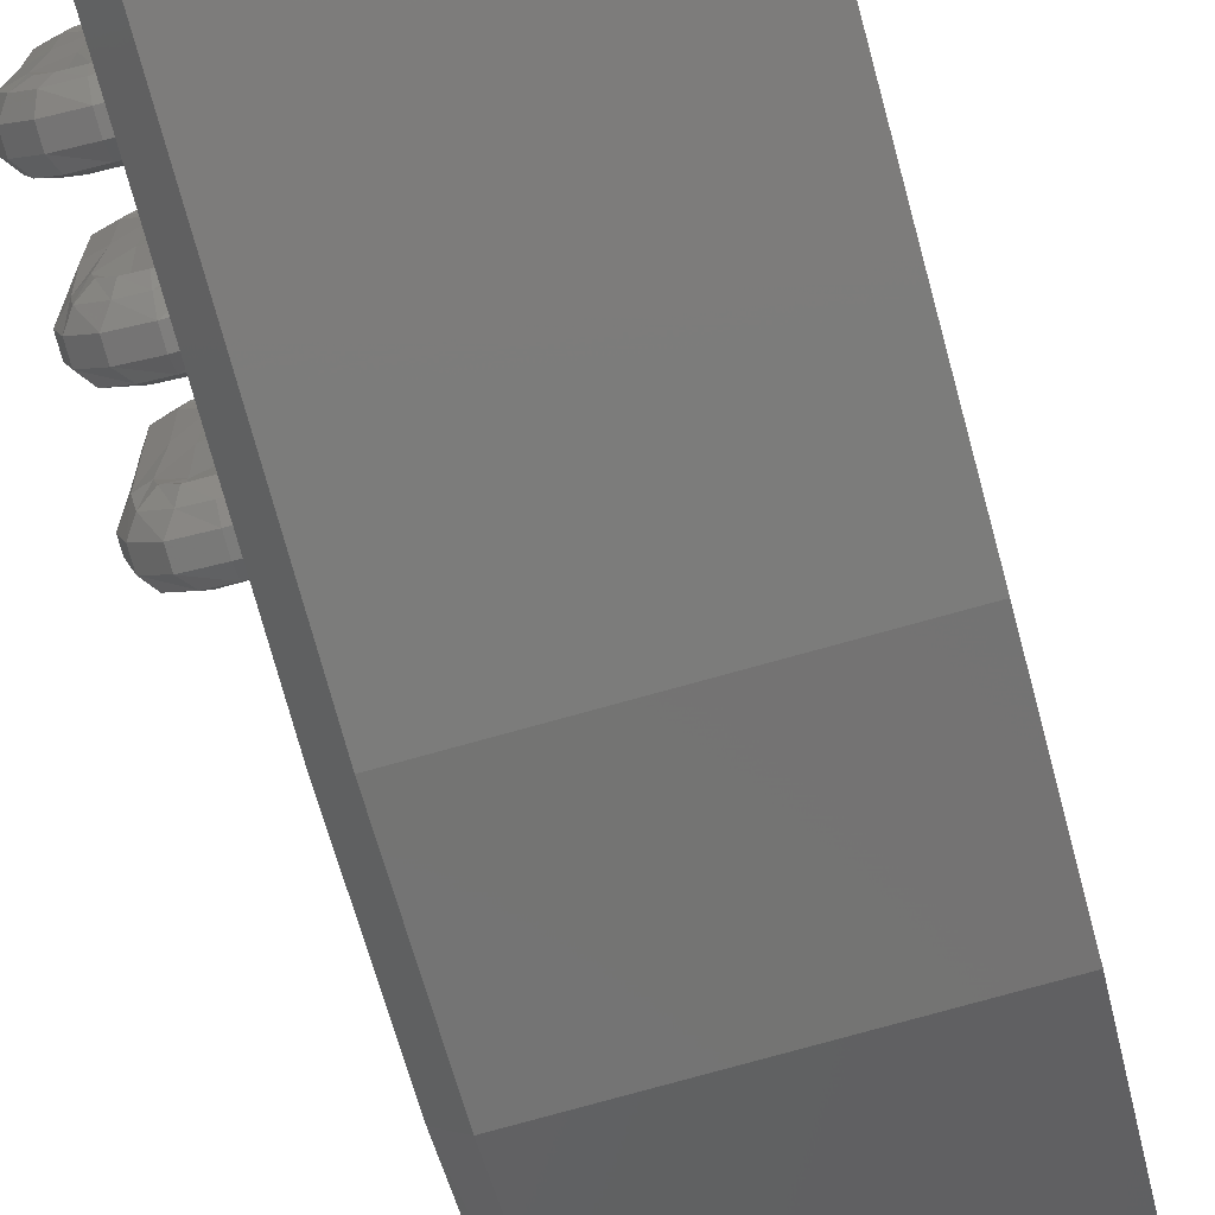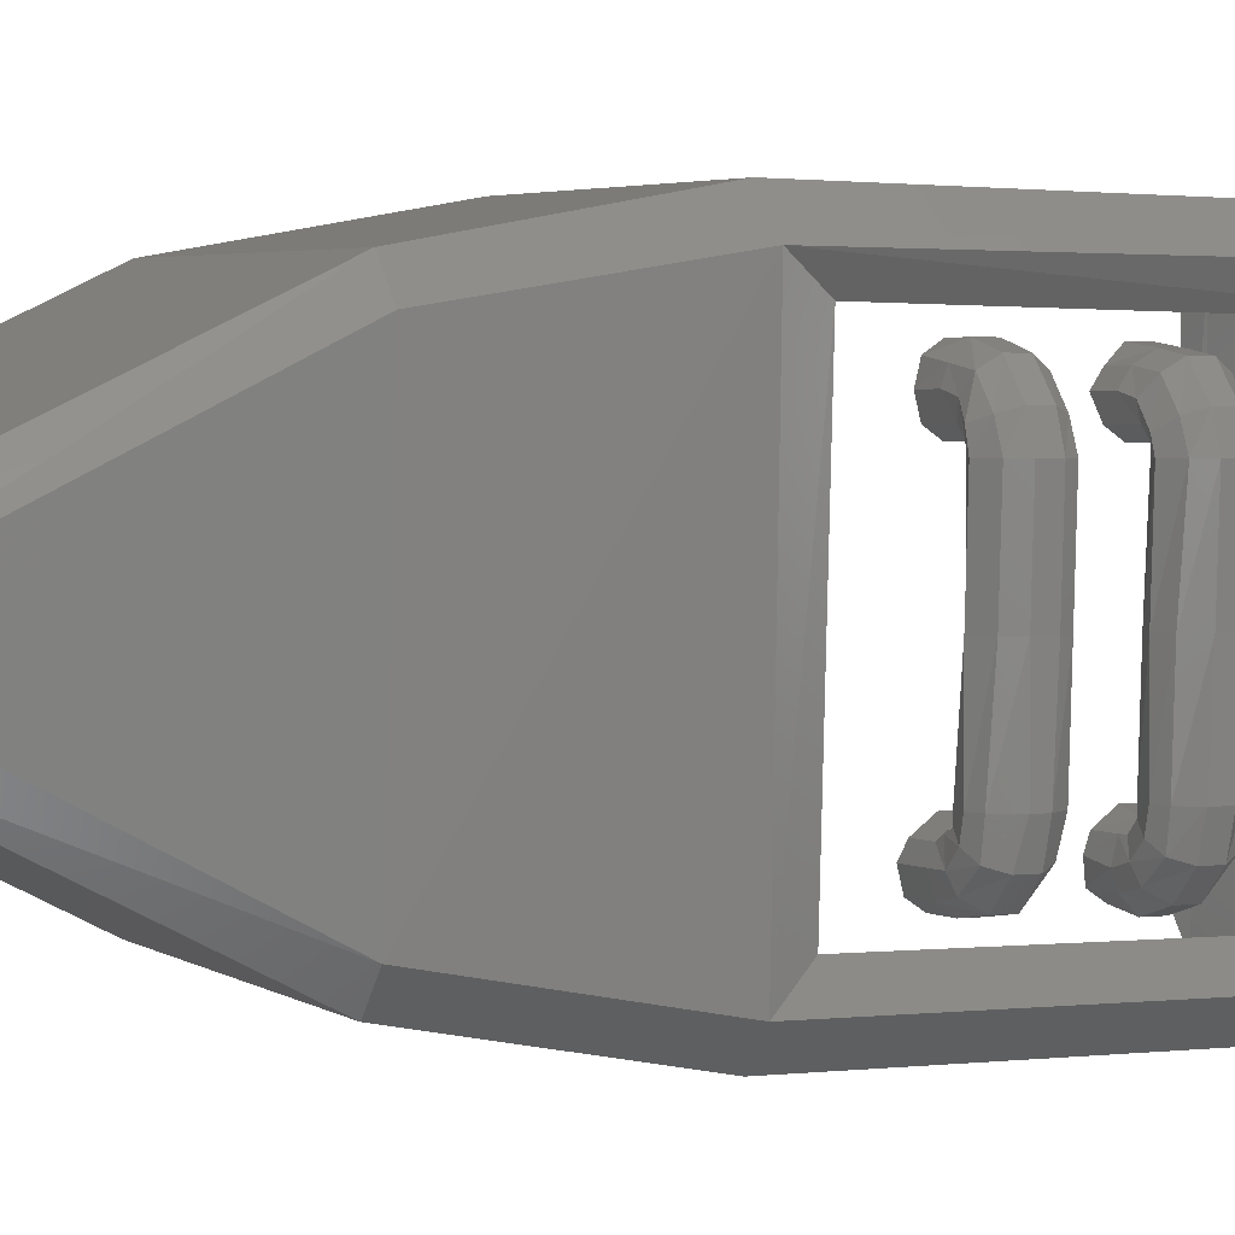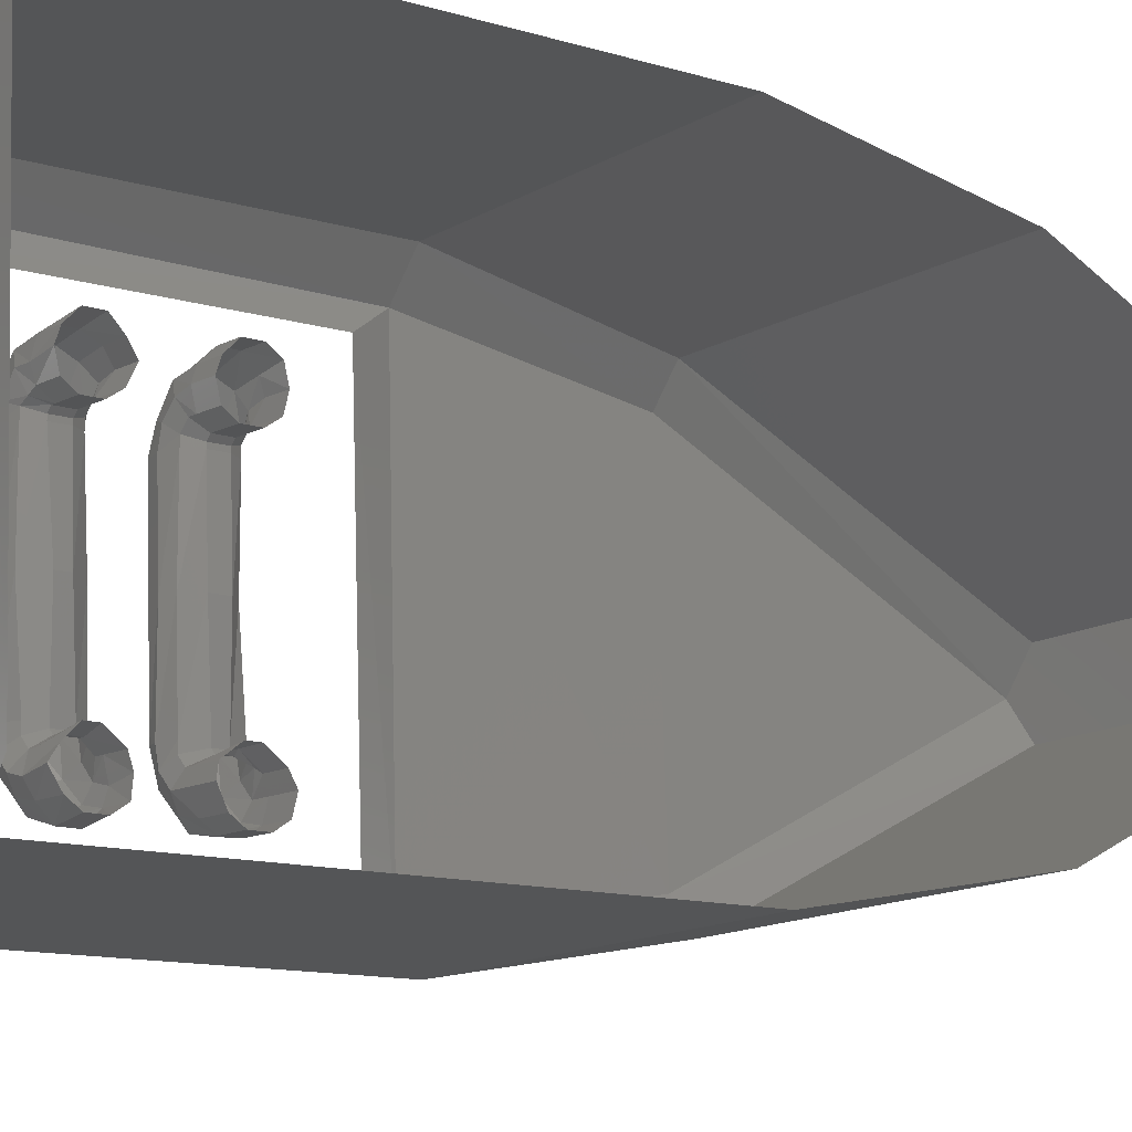
<metadata>
{"format":"stl","ext":"stl","renderer":"f3d","projection":"perspective","resolution":1024,"background":"white","views":[{"elev":-75.4,"azim":15.2,"up":"+Z"},{"elev":1.9,"azim":-116.7,"up":"+Z"},{"elev":-12.0,"azim":51.7,"up":"+Z"}]}
</metadata>
<code>
# stl→obj: 353 verts, 641 faces
v 11.97 9.085 -4.035
v 11.96 9.07 -4.135
v 11.96 9.07 -4.035
v 11.95 9.065 -4.135
v 11.94 9.065 -4.04
v 11.93 9.07 -4.14
v 11.92 9.07 -4.04
v 11.91 9.085 -4.14
v 11.91 9.085 -4.04
v 11.91 9.105 -4.14
v 11.91 9.105 -4.04
v 11.93 9.12 -4.14
v 11.92 9.12 -4.04
v 11.95 9.125 -4.135
v 11.94 9.125 -4.035
v 11.96 9.12 -4.135
v 11.96 9.12 -4.035
v 11.97 9.105 -4.135
v 11.97 9.105 -4.035
v 11.97 9.085 -4.135
v 11.97 9.085 -4.03
v 11.96 9.07 -4.03
v 11.97 9.07 -4.02
v 11.95 9.065 -4.02
v 11.96 9.065 -4.005
v 11.93 9.07 -4.01
v 11.95 9.07 -3.985
v 11.91 9.085 -4.005
v 11.95 9.085 -3.98
v 11.91 9.105 -4.005
v 11.95 9.105 -3.975
v 11.93 9.12 -4.01
v 11.95 9.12 -3.985
v 11.95 9.125 -4.02
v 11.96 9.125 -4.005
v 11.96 9.12 -4.03
v 11.97 9.12 -4.02
v 11.97 9.105 -4.03
v 11.98 9.085 -4.03
v 11.98 9.07 -4.015
v 11.97 9.065 -4
v 11.97 9.07 -3.98
v 11.97 9.085 -3.97
v 11.97 9.105 -3.97
v 11.97 9.12 -3.98
v 11.98 9.125 -4
v 11.98 9.12 -4.015
v 11.98 9.105 -4.03
v 12.01 9.07 -4.015
v 12.01 9.085 -4.025
v 12.01 9.105 -4.025
v 12.01 9.12 -4.015
v 12.01 9.125 -3.995
v 12.01 9.12 -3.98
v 12.01 9.105 -3.97
v 12.01 9.085 -3.97
v 12.01 9.07 -3.98
v 12.01 9.065 -4
v 11.95 9.065 -4.235
v 11.96 9.07 -4.235
v 11.97 9.085 -4.235
v 11.97 9.105 -4.235
v 11.96 9.12 -4.235
v 11.95 9.125 -4.235
v 11.93 9.12 -4.235
v 11.91 9.105 -4.24
v 11.91 9.085 -4.24
v 11.93 9.07 -4.24
v 11.95 9.065 -4.255
v 11.94 9.07 -4.265
v 11.93 9.085 -4.27
v 11.93 9.105 -4.27
v 11.94 9.12 -4.265
v 11.95 9.125 -4.255
v 11.96 9.12 -4.245
v 11.97 9.105 -4.24
v 11.97 9.085 -4.24
v 11.96 9.07 -4.245
v 11.96 9.065 -4.27
v 11.97 9.07 -4.255
v 11.98 9.085 -4.245
v 11.98 9.105 -4.245
v 11.97 9.12 -4.255
v 11.96 9.125 -4.27
v 11.96 9.12 -4.285
v 11.95 9.105 -4.295
v 11.95 9.085 -4.295
v 11.96 9.07 -4.285
v 11.98 9.07 -4.29
v 11.98 9.065 -4.275
v 11.98 9.07 -4.255
v 11.98 9.12 -4.255
v 11.98 9.125 -4.275
v 11.98 9.12 -4.29
v 11.98 9.105 -4.305
v 11.98 9.085 -4.305
v 12.02 9.065 -4.275
v 12.02 9.07 -4.29
v 12.02 9.085 -4.305
v 12.02 9.105 -4.305
v 12.02 9.12 -4.29
v 12.02 9.125 -4.275
v 12.02 9.12 -4.255
v 12.02 9.105 -4.245
v 12.02 9.085 -4.245
v 12.02 9.07 -4.255
v 12.01 9.205 -3.965
v 11.97 9.205 -3.97
v 12.01 9.225 -3.965
v 11.97 9.225 -3.97
v 12.01 9.24 -3.98
v 11.98 9.24 -3.98
v 12.01 9.25 -3.995
v 11.98 9.25 -3.995
v 12.01 9.24 -4.015
v 11.98 9.24 -4.015
v 12.01 9.225 -4.025
v 11.98 9.225 -4.025
v 12.01 9.205 -4.025
v 11.98 9.205 -4.025
v 12.01 9.19 -4.015
v 11.98 9.19 -4.015
v 12.01 9.185 -3.995
v 11.98 9.185 -4
v 12.01 9.19 -3.98
v 11.98 9.19 -3.98
v 11.95 9.205 -3.975
v 11.95 9.19 -3.985
v 11.96 9.185 -4
v 11.97 9.19 -4.02
v 11.97 9.205 -4.025
v 11.97 9.225 -4.025
v 11.97 9.24 -4.015
v 11.96 9.25 -4
v 11.95 9.24 -3.985
v 11.95 9.225 -3.975
v 11.92 9.205 -4.005
v 11.92 9.225 -4.005
v 11.93 9.24 -4.01
v 11.95 9.25 -4.02
v 11.96 9.24 -4.025
v 11.97 9.225 -4.03
v 11.97 9.205 -4.03
v 11.96 9.19 -4.025
v 11.95 9.185 -4.02
v 11.93 9.19 -4.01
v 11.91 9.205 -4.035
v 11.91 9.225 -4.035
v 11.92 9.24 -4.035
v 11.94 9.25 -4.035
v 11.96 9.24 -4.035
v 11.97 9.225 -4.035
v 11.97 9.205 -4.035
v 11.96 9.19 -4.035
v 11.94 9.185 -4.035
v 11.92 9.19 -4.035
v 11.91 9.225 -4.135
v 11.93 9.245 -4.135
v 11.95 9.25 -4.135
v 11.96 9.245 -4.135
v 11.97 9.225 -4.135
v 11.97 9.21 -4.135
v 11.96 9.19 -4.135
v 11.95 9.185 -4.135
v 11.93 9.19 -4.135
v 11.91 9.21 -4.135
v 11.93 9.245 -4.235
v 11.91 9.23 -4.235
v 11.91 9.21 -4.235
v 11.93 9.195 -4.235
v 11.95 9.185 -4.235
v 11.96 9.195 -4.235
v 11.97 9.21 -4.235
v 11.97 9.23 -4.235
v 11.96 9.245 -4.235
v 11.95 9.25 -4.235
v 11.94 9.245 -4.265
v 11.93 9.23 -4.27
v 11.93 9.21 -4.27
v 11.94 9.195 -4.265
v 11.95 9.185 -4.255
v 11.96 9.195 -4.245
v 11.97 9.21 -4.24
v 11.97 9.23 -4.24
v 11.96 9.245 -4.245
v 11.95 9.25 -4.255
v 11.96 9.245 -4.285
v 11.96 9.25 -4.27
v 11.97 9.245 -4.255
v 11.98 9.23 -4.245
v 11.98 9.21 -4.245
v 11.97 9.195 -4.255
v 11.96 9.185 -4.27
v 11.96 9.195 -4.285
v 11.95 9.21 -4.295
v 11.95 9.23 -4.295
v 11.98 9.245 -4.29
v 11.98 9.25 -4.275
v 11.98 9.245 -4.255
v 11.98 9.195 -4.255
v 11.98 9.185 -4.275
v 11.98 9.195 -4.29
v 11.98 9.21 -4.305
v 11.98 9.23 -4.305
v 12.02 9.245 -4.29
v 12.02 9.25 -4.27
v 12.02 9.245 -4.255
v 12.02 9.225 -4.24
v 12.02 9.21 -4.24
v 12.02 9.195 -4.255
v 12.02 9.185 -4.27
v 12.02 9.195 -4.29
v 12.02 9.21 -4.3
v 12.02 9.23 -4.3
v 12.01 9.33 -3.965
v 11.98 9.33 -3.965
v 12.01 9.35 -3.965
v 11.98 9.35 -3.965
v 12.01 9.365 -3.975
v 11.98 9.365 -3.98
v 12.01 9.37 -3.995
v 11.98 9.37 -3.995
v 12.01 9.365 -4.015
v 11.98 9.365 -4.015
v 12.01 9.35 -4.025
v 11.98 9.35 -4.025
v 12.01 9.33 -4.025
v 11.98 9.33 -4.025
v 12.01 9.315 -4.015
v 11.98 9.315 -4.015
v 12.01 9.31 -3.995
v 11.98 9.31 -3.995
v 12.01 9.315 -3.98
v 11.98 9.315 -3.98
v 11.95 9.35 -3.975
v 11.95 9.365 -3.985
v 11.96 9.37 -4
v 11.97 9.365 -4.015
v 11.97 9.35 -4.025
v 11.97 9.33 -4.025
v 11.97 9.315 -4.015
v 11.96 9.31 -4
v 11.95 9.315 -3.985
v 11.95 9.33 -3.975
v 11.92 9.35 -4.005
v 11.93 9.365 -4.01
v 11.95 9.375 -4.015
v 11.96 9.365 -4.025
v 11.97 9.35 -4.03
v 11.97 9.33 -4.03
v 11.96 9.315 -4.025
v 11.95 9.31 -4.015
v 11.93 9.315 -4.01
v 11.92 9.33 -4.005
v 11.91 9.35 -4.035
v 11.92 9.365 -4.035
v 11.94 9.375 -4.035
v 11.96 9.365 -4.035
v 11.97 9.35 -4.035
v 11.97 9.33 -4.035
v 11.96 9.315 -4.035
v 11.94 9.31 -4.035
v 11.92 9.315 -4.035
v 11.91 9.33 -4.035
v 11.93 9.365 -4.135
v 11.95 9.375 -4.135
v 11.96 9.365 -4.135
v 11.97 9.35 -4.135
v 11.97 9.33 -4.135
v 11.96 9.315 -4.135
v 11.95 9.31 -4.135
v 11.93 9.315 -4.135
v 11.91 9.33 -4.135
v 11.91 9.35 -4.135
v 11.95 9.375 -4.235
v 11.96 9.37 -4.235
v 11.97 9.35 -4.235
v 11.97 9.335 -4.235
v 11.96 9.315 -4.235
v 11.95 9.31 -4.235
v 11.93 9.315 -4.235
v 11.91 9.335 -4.235
v 11.91 9.35 -4.235
v 11.93 9.37 -4.235
v 11.96 9.37 -4.245
v 11.97 9.35 -4.24
v 11.97 9.335 -4.24
v 11.96 9.315 -4.245
v 11.95 9.31 -4.255
v 11.94 9.32 -4.265
v 11.93 9.335 -4.27
v 11.93 9.355 -4.27
v 11.94 9.37 -4.265
v 11.95 9.375 -4.255
v 11.97 9.37 -4.25
v 11.98 9.35 -4.245
v 11.98 9.335 -4.245
v 11.97 9.315 -4.255
v 11.96 9.31 -4.27
v 11.96 9.32 -4.285
v 11.95 9.335 -4.295
v 11.95 9.355 -4.295
v 11.96 9.37 -4.285
v 11.96 9.375 -4.27
v 11.98 9.37 -4.255
v 11.98 9.35 -4.24
v 11.98 9.315 -4.255
v 11.98 9.31 -4.27
v 11.98 9.32 -4.29
v 11.98 9.335 -4.3
v 11.98 9.355 -4.3
v 11.98 9.37 -4.29
v 11.98 9.375 -4.27
v 12.02 9.37 -4.255
v 12.02 9.375 -4.27
v 12.02 9.37 -4.29
v 12.02 9.355 -4.3
v 12.02 9.335 -4.3
v 12.02 9.32 -4.29
v 12.02 9.31 -4.27
v 12.02 9.315 -4.255
v 12.02 9.335 -4.24
v 12.02 9.35 -4.24
v 11.98 9.47 -3.915
v 12.01 9.425 -3.945
v 12 9.47 -4.355
v 12.02 9.43 -4.32
v 12 8.91 -4.36
v 12.02 8.95 -4.325
v 11.98 8.905 -3.915
v 12.01 8.95 -3.95
v 12.4 10.05 -4.08
v 12.39 9.705 -3.91
v 12.03 10.05 -4.09
v 12.02 9.705 -3.92
v 11.99 10.05 -4.13
v 11.99 9.705 -3.955
v 12 9.71 -4.31
v 12.03 10.05 -4.17
v 12.03 9.71 -4.345
v 12.4 10.05 -4.16
v 12.4 9.71 -4.335
v 12.4 9.47 -4.38
v 12.03 9.47 -4.39
v 12.43 10.05 -4.12
v 12.02 9.47 -3.875
v 12.39 9.465 -3.865
v 12.03 8.91 -4.395
v 12.4 8.91 -4.385
v 12.39 8.905 -3.87
v 12.44 8.91 -4.345
v 12.43 8.905 -3.905
v 12.02 8.905 -3.88
f 1 2 3
f 2 3 4
f 3 4 5
f 4 5 6
f 5 6 7
f 6 7 8
f 7 8 9
f 8 9 10
f 9 10 11
f 10 11 12
f 11 12 13
f 12 13 14
f 13 14 15
f 14 15 16
f 15 16 17
f 16 17 18
f 17 18 19
f 18 19 20
f 19 20 1
f 20 1 2
f 1 21 22
f 21 22 23
f 22 23 24
f 23 24 25
f 24 25 26
f 25 26 27
f 26 27 28
f 27 28 29
f 28 29 30
f 29 30 31
f 30 31 32
f 31 32 33
f 32 33 34
f 33 34 35
f 34 35 36
f 35 36 37
f 36 37 19
f 37 19 38
f 19 38 1
f 38 1 21
f 21 39 23
f 39 23 40
f 23 40 25
f 40 25 41
f 25 41 27
f 41 27 42
f 27 42 29
f 42 29 43
f 29 43 31
f 43 31 44
f 31 44 33
f 44 33 45
f 33 45 35
f 45 35 46
f 35 46 37
f 46 37 47
f 37 47 38
f 47 38 48
f 38 48 21
f 48 21 39
f 40 49 39
f 49 39 50
f 39 50 48
f 50 48 51
f 48 51 47
f 51 47 52
f 47 52 46
f 52 46 53
f 46 53 45
f 53 45 54
f 45 54 44
f 54 44 55
f 44 55 43
f 55 43 56
f 43 56 42
f 56 42 57
f 42 57 41
f 57 41 58
f 41 58 40
f 58 40 49
f 4 59 2
f 59 2 60
f 2 60 20
f 60 20 61
f 20 61 18
f 61 18 62
f 18 62 16
f 62 16 63
f 16 63 14
f 63 14 64
f 14 64 12
f 64 12 65
f 12 65 10
f 65 10 66
f 10 66 8
f 66 8 67
f 8 67 6
f 67 6 68
f 6 68 4
f 68 4 59
f 60 69 59
f 69 59 70
f 59 70 68
f 70 68 71
f 68 71 67
f 71 67 72
f 67 72 66
f 72 66 73
f 66 73 65
f 73 65 74
f 65 74 64
f 74 64 75
f 64 75 63
f 75 63 76
f 63 76 62
f 76 62 77
f 62 77 61
f 77 61 78
f 61 78 60
f 78 60 69
f 69 79 78
f 79 78 80
f 78 80 77
f 80 77 81
f 77 81 76
f 81 76 82
f 76 82 75
f 82 75 83
f 75 83 74
f 83 74 84
f 74 84 73
f 84 73 85
f 73 85 72
f 85 72 86
f 72 86 71
f 86 71 87
f 71 87 70
f 87 70 88
f 70 88 69
f 88 69 79
f 88 89 79
f 89 79 90
f 79 90 80
f 90 80 91
f 80 91 81
f 91 81 81
f 81 81 82
f 81 82 82
f 82 82 83
f 82 83 92
f 83 92 84
f 92 84 93
f 84 93 85
f 93 85 94
f 85 94 86
f 94 86 95
f 86 95 87
f 95 87 96
f 87 96 88
f 96 88 89
f 90 97 89
f 97 89 98
f 89 98 96
f 98 96 99
f 96 99 95
f 99 95 100
f 95 100 94
f 100 94 101
f 94 101 93
f 101 93 102
f 93 102 92
f 102 92 103
f 92 103 82
f 103 82 104
f 82 104 81
f 104 81 105
f 81 105 91
f 105 91 106
f 91 106 90
f 106 90 97
f 107 108 109
f 108 109 110
f 109 110 111
f 110 111 112
f 111 112 113
f 112 113 114
f 113 114 115
f 114 115 116
f 115 116 117
f 116 117 118
f 117 118 119
f 118 119 120
f 119 120 121
f 120 121 122
f 121 122 123
f 122 123 124
f 123 124 125
f 124 125 126
f 125 126 107
f 126 107 108
f 108 127 126
f 127 126 128
f 126 128 124
f 128 124 129
f 124 129 122
f 129 122 130
f 122 130 120
f 130 120 131
f 120 131 118
f 131 118 132
f 118 132 116
f 132 116 133
f 116 133 114
f 133 114 134
f 114 134 112
f 134 112 135
f 112 135 110
f 135 110 136
f 110 136 108
f 136 108 127
f 128 137 127
f 137 127 138
f 127 138 136
f 138 136 139
f 136 139 135
f 139 135 140
f 135 140 134
f 140 134 141
f 134 141 133
f 141 133 142
f 133 142 132
f 142 132 143
f 132 143 131
f 143 131 144
f 131 144 130
f 144 130 145
f 130 145 129
f 145 129 146
f 129 146 128
f 146 128 137
f 146 147 137
f 147 137 148
f 137 148 138
f 148 138 149
f 138 149 139
f 149 139 150
f 139 150 140
f 150 140 151
f 140 151 141
f 151 141 152
f 141 152 142
f 152 142 153
f 142 153 143
f 153 143 154
f 143 154 144
f 154 144 155
f 144 155 145
f 155 145 156
f 145 156 146
f 156 146 147
f 147 157 148
f 157 148 158
f 148 158 149
f 158 149 159
f 149 159 150
f 159 150 160
f 150 160 151
f 160 151 161
f 151 161 152
f 161 152 162
f 152 162 153
f 162 153 163
f 153 163 154
f 163 154 164
f 154 164 155
f 164 155 165
f 155 165 156
f 165 156 166
f 156 166 147
f 166 147 157
f 158 167 157
f 167 157 168
f 157 168 166
f 168 166 169
f 166 169 165
f 169 165 170
f 165 170 164
f 170 164 171
f 164 171 163
f 171 163 172
f 163 172 162
f 172 162 173
f 162 173 161
f 173 161 174
f 161 174 160
f 174 160 175
f 160 175 159
f 175 159 176
f 159 176 158
f 176 158 167
f 167 177 168
f 177 168 178
f 168 178 169
f 178 169 179
f 169 179 170
f 179 170 180
f 170 180 171
f 180 171 181
f 171 181 172
f 181 172 182
f 172 182 173
f 182 173 183
f 173 183 174
f 183 174 184
f 174 184 175
f 184 175 185
f 175 185 176
f 185 176 186
f 176 186 167
f 186 167 177
f 178 187 177
f 187 177 188
f 177 188 186
f 188 186 189
f 186 189 185
f 189 185 190
f 185 190 184
f 190 184 191
f 184 191 183
f 191 183 192
f 183 192 182
f 192 182 193
f 182 193 181
f 193 181 194
f 181 194 180
f 194 180 195
f 180 195 179
f 195 179 196
f 179 196 178
f 196 178 187
f 196 197 187
f 197 187 198
f 187 198 188
f 198 188 199
f 188 199 189
f 199 189 190
f 189 190 190
f 190 190 191
f 190 191 191
f 191 191 200
f 191 200 192
f 200 192 201
f 192 201 193
f 201 193 202
f 193 202 194
f 202 194 203
f 194 203 195
f 203 195 204
f 195 204 196
f 204 196 197
f 197 205 198
f 205 198 206
f 198 206 199
f 206 199 207
f 199 207 190
f 207 190 208
f 190 208 191
f 208 191 209
f 191 209 200
f 209 200 210
f 200 210 201
f 210 201 211
f 201 211 202
f 211 202 212
f 202 212 203
f 212 203 213
f 203 213 204
f 213 204 214
f 204 214 197
f 214 197 205
f 215 216 217
f 216 217 218
f 217 218 219
f 218 219 220
f 219 220 221
f 220 221 222
f 221 222 223
f 222 223 224
f 223 224 225
f 224 225 226
f 225 226 227
f 226 227 228
f 227 228 229
f 228 229 230
f 229 230 231
f 230 231 232
f 231 232 233
f 232 233 234
f 233 234 215
f 234 215 216
f 216 235 218
f 235 218 236
f 218 236 220
f 236 220 237
f 220 237 222
f 237 222 238
f 222 238 224
f 238 224 239
f 224 239 226
f 239 226 240
f 226 240 228
f 240 228 241
f 228 241 230
f 241 230 242
f 230 242 232
f 242 232 243
f 232 243 234
f 243 234 244
f 234 244 216
f 244 216 235
f 244 245 235
f 245 235 246
f 235 246 236
f 246 236 247
f 236 247 237
f 247 237 248
f 237 248 238
f 248 238 249
f 238 249 239
f 249 239 250
f 239 250 240
f 250 240 251
f 240 251 241
f 251 241 252
f 241 252 242
f 252 242 253
f 242 253 243
f 253 243 254
f 243 254 244
f 254 244 245
f 254 255 245
f 255 245 256
f 245 256 246
f 256 246 257
f 246 257 247
f 257 247 258
f 247 258 248
f 258 248 259
f 248 259 249
f 259 249 260
f 249 260 250
f 260 250 261
f 250 261 251
f 261 251 262
f 251 262 252
f 262 252 263
f 252 263 253
f 263 253 264
f 253 264 254
f 264 254 255
f 255 265 256
f 265 256 266
f 256 266 257
f 266 257 267
f 257 267 258
f 267 258 268
f 258 268 259
f 268 259 269
f 259 269 260
f 269 260 270
f 260 270 261
f 270 261 271
f 261 271 262
f 271 262 272
f 262 272 263
f 272 263 273
f 263 273 264
f 273 264 274
f 264 274 255
f 274 255 265
f 265 275 266
f 275 266 276
f 266 276 267
f 276 267 277
f 267 277 268
f 277 268 278
f 268 278 269
f 278 269 279
f 269 279 270
f 279 270 280
f 270 280 271
f 280 271 281
f 271 281 272
f 281 272 282
f 272 282 273
f 282 273 283
f 273 283 274
f 283 274 284
f 274 284 265
f 284 265 275
f 275 285 276
f 285 276 286
f 276 286 277
f 286 277 287
f 277 287 278
f 287 278 288
f 278 288 279
f 288 279 289
f 279 289 280
f 289 280 290
f 280 290 281
f 290 281 291
f 281 291 282
f 291 282 292
f 282 292 283
f 292 283 293
f 283 293 284
f 293 284 294
f 284 294 275
f 294 275 285
f 294 295 285
f 295 285 296
f 285 296 286
f 296 286 297
f 286 297 287
f 297 287 298
f 287 298 288
f 298 288 299
f 288 299 289
f 299 289 300
f 289 300 290
f 300 290 301
f 290 301 291
f 301 291 302
f 291 302 292
f 302 292 303
f 292 303 293
f 303 293 304
f 293 304 294
f 304 294 295
f 304 305 295
f 305 295 306
f 295 306 296
f 306 296 297
f 296 297 297
f 297 297 307
f 297 307 298
f 307 298 308
f 298 308 299
f 308 299 309
f 299 309 300
f 309 300 310
f 300 310 301
f 310 301 311
f 301 311 302
f 311 302 312
f 302 312 303
f 312 303 313
f 303 313 304
f 313 304 305
f 306 314 305
f 314 305 315
f 305 315 313
f 315 313 316
f 313 316 312
f 316 312 317
f 312 317 311
f 317 311 318
f 311 318 310
f 318 310 319
f 310 319 309
f 319 309 320
f 309 320 308
f 320 308 321
f 308 321 307
f 321 307 322
f 307 322 297
f 322 297 323
f 297 323 306
f 323 306 314
f 19 36 17
f 36 17 34
f 17 34 15
f 34 15 32
f 15 32 13
f 32 13 30
f 13 30 11
f 30 11 28
f 11 28 9
f 28 9 26
f 9 26 7
f 26 7 24
f 7 24 5
f 24 5 22
f 5 22 3
f 22 3 1
f 324 325 326
f 325 326 327
f 326 327 328
f 327 328 329
f 328 329 330
f 329 330 331
f 330 331 324
f 331 324 325
f 332 333 334
f 333 334 335
f 334 335 336
f 335 336 337
f 336 338 339
f 338 339 340
f 339 340 341
f 340 341 342
f 343 342 344
f 342 344 340
f 344 340 326
f 340 326 338
f 336 339 334
f 339 334 341
f 334 341 332
f 341 332 345
f 324 337 346
f 337 346 335
f 346 335 347
f 335 347 333
f 348 349 350
f 349 350 351
f 350 351 352
f 326 324 338
f 324 338 337
f 338 337 336
f 328 330 348
f 330 348 353
f 348 353 350
f 348 349 344
f 349 344 343
f 330 324 353
f 324 353 346
f 328 348 326
f 348 326 344
f 346 347 353
f 347 353 350

</code>
